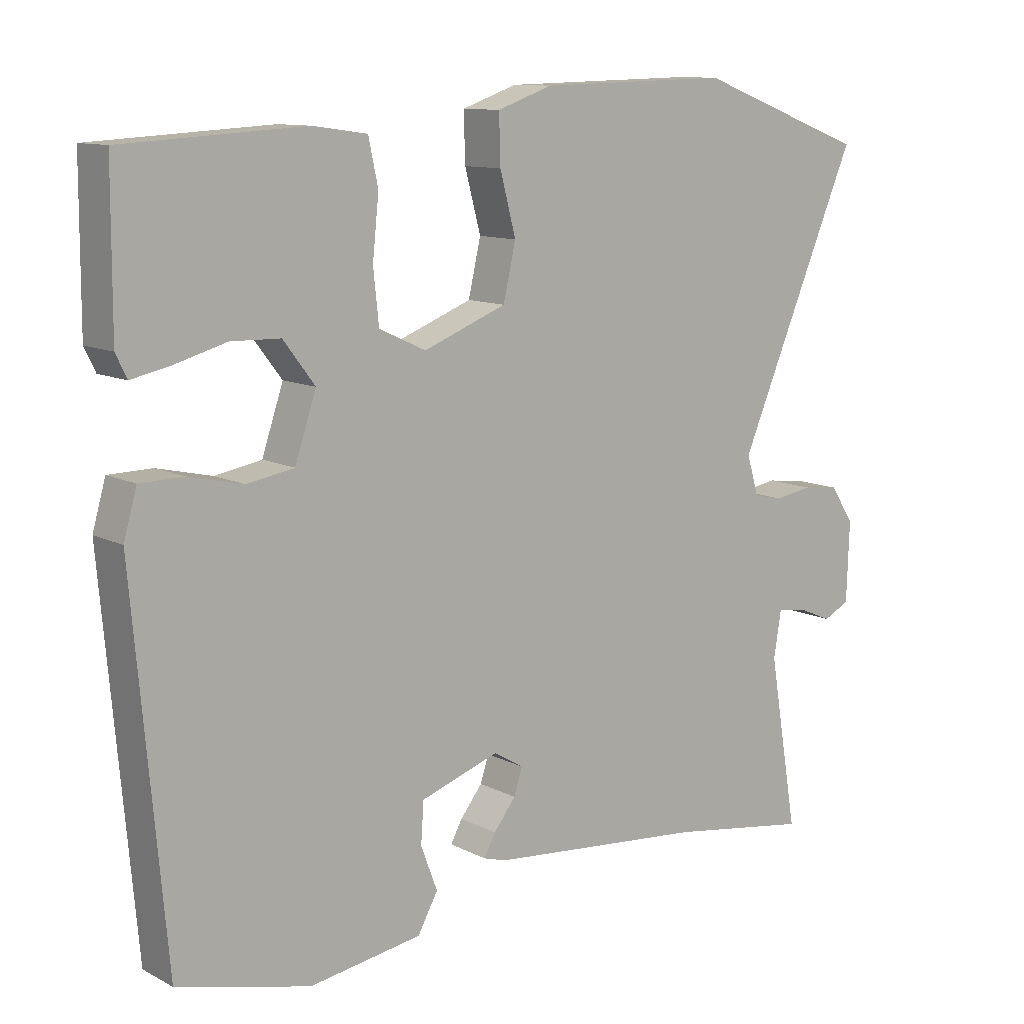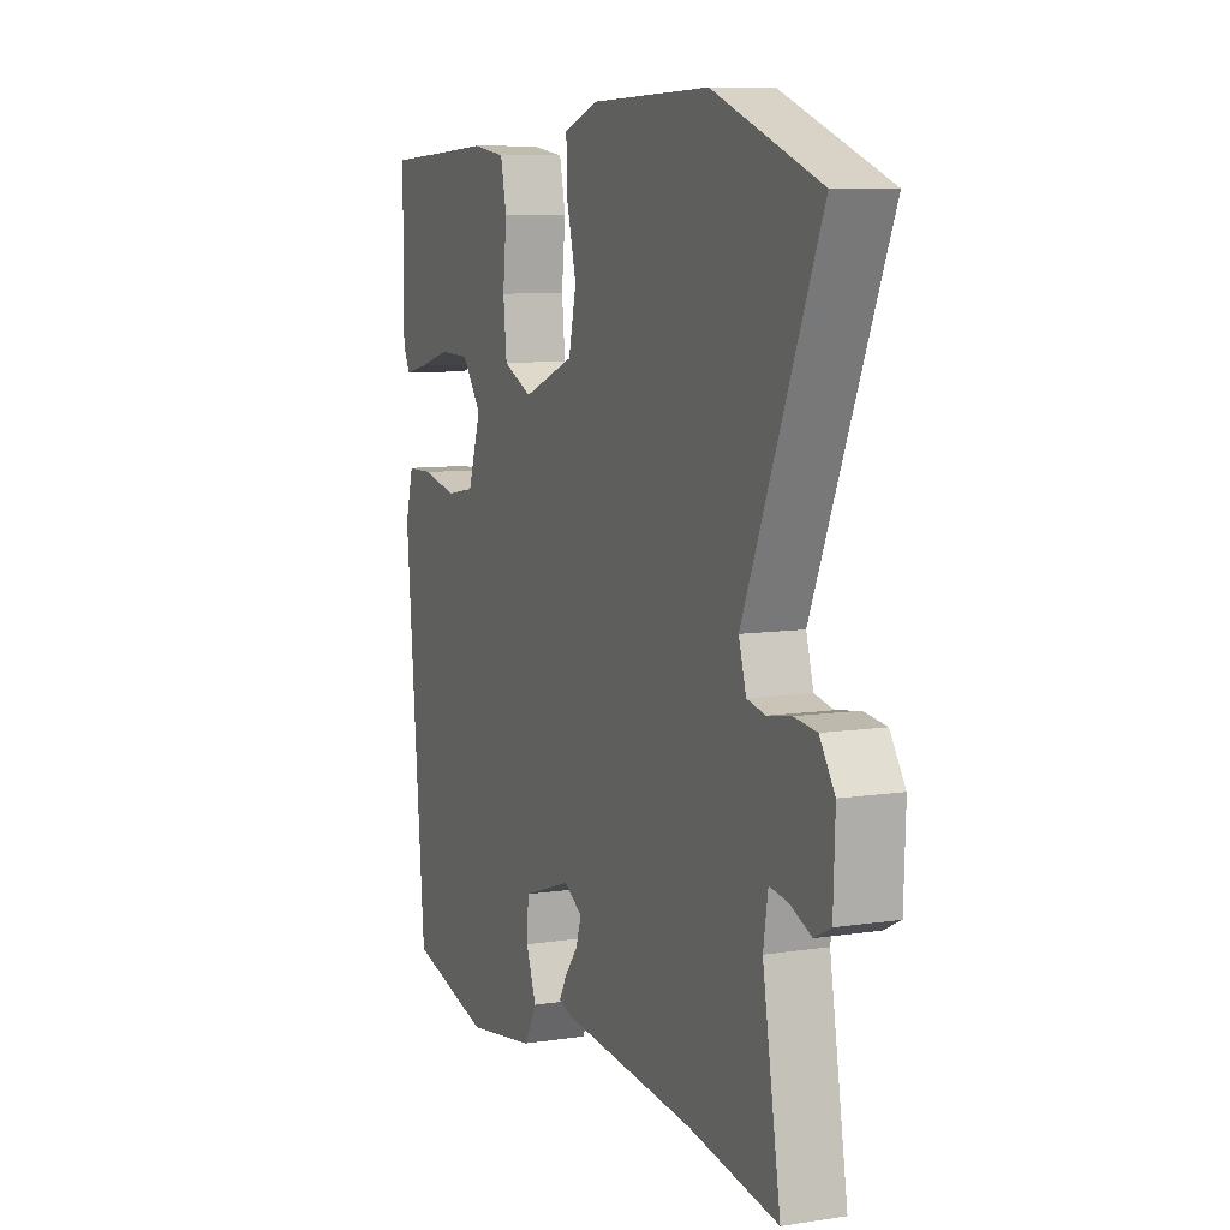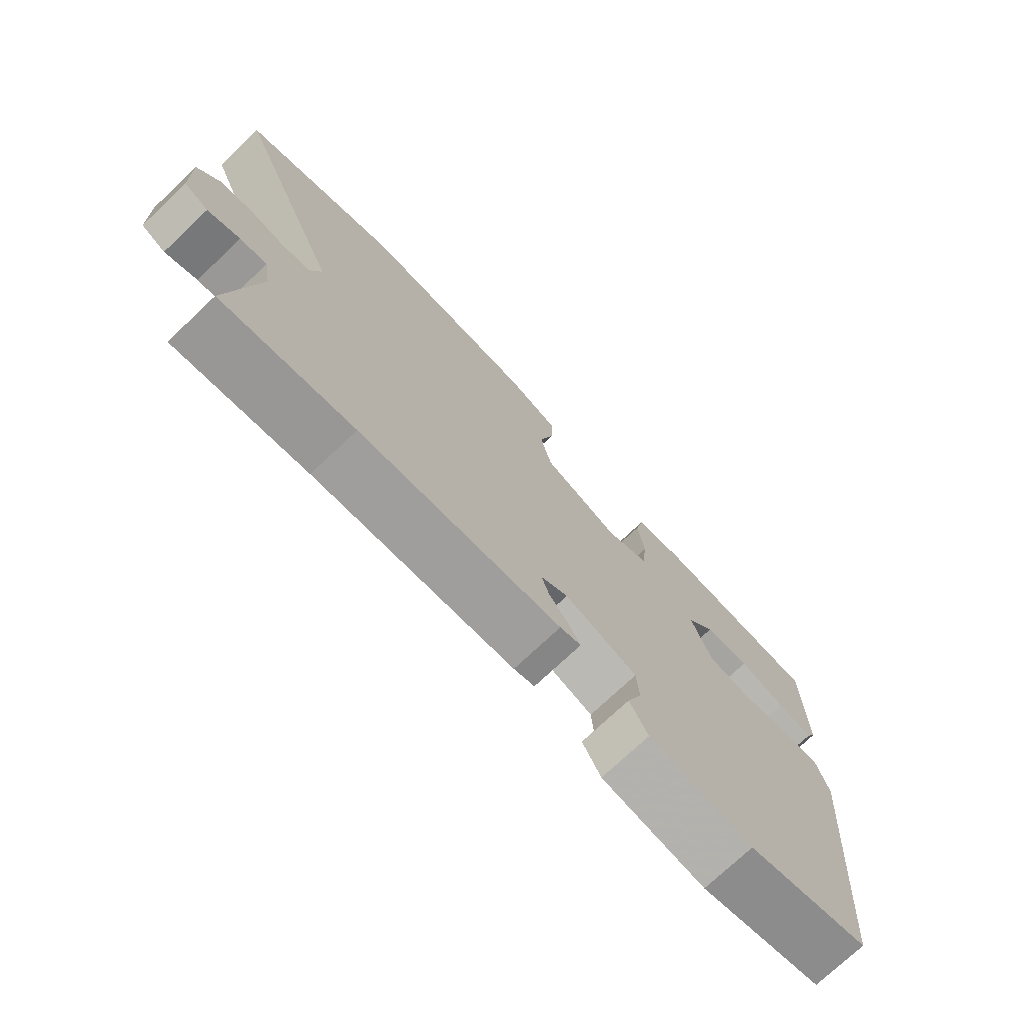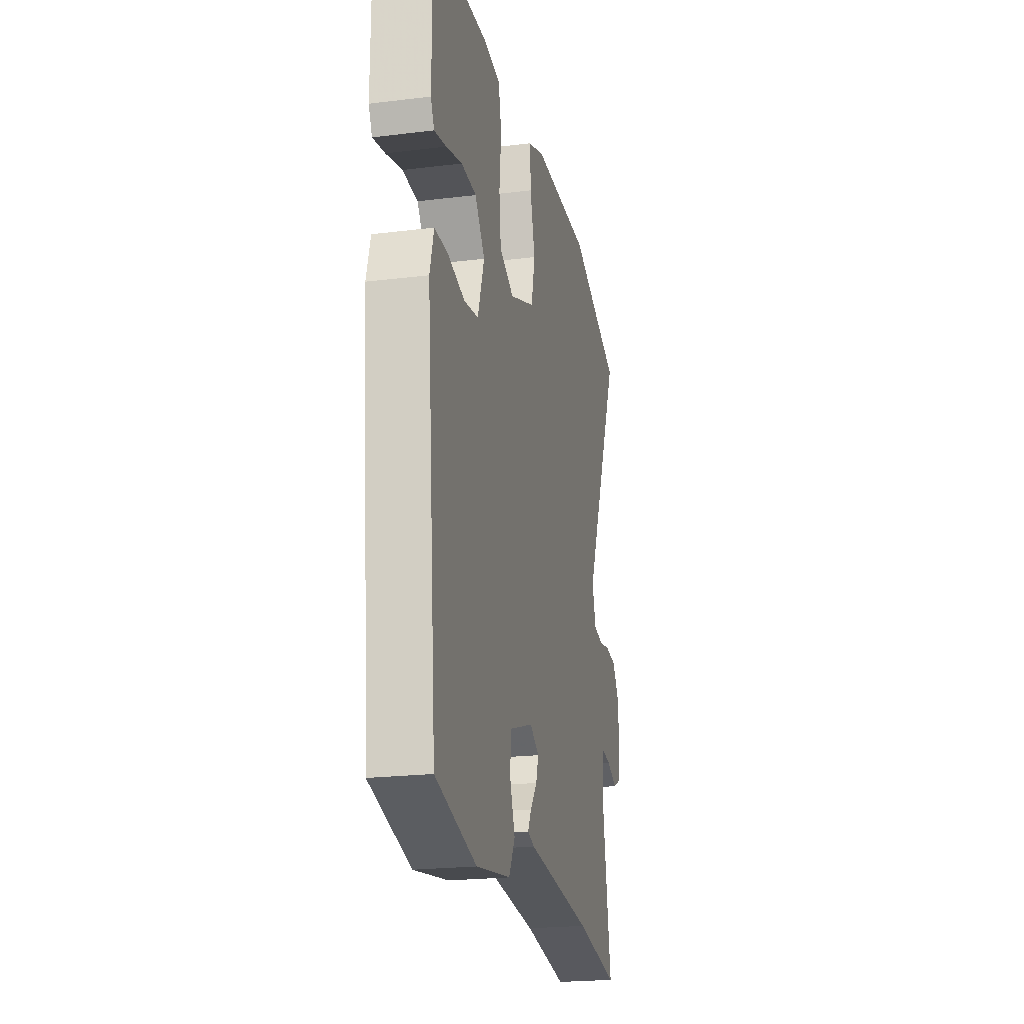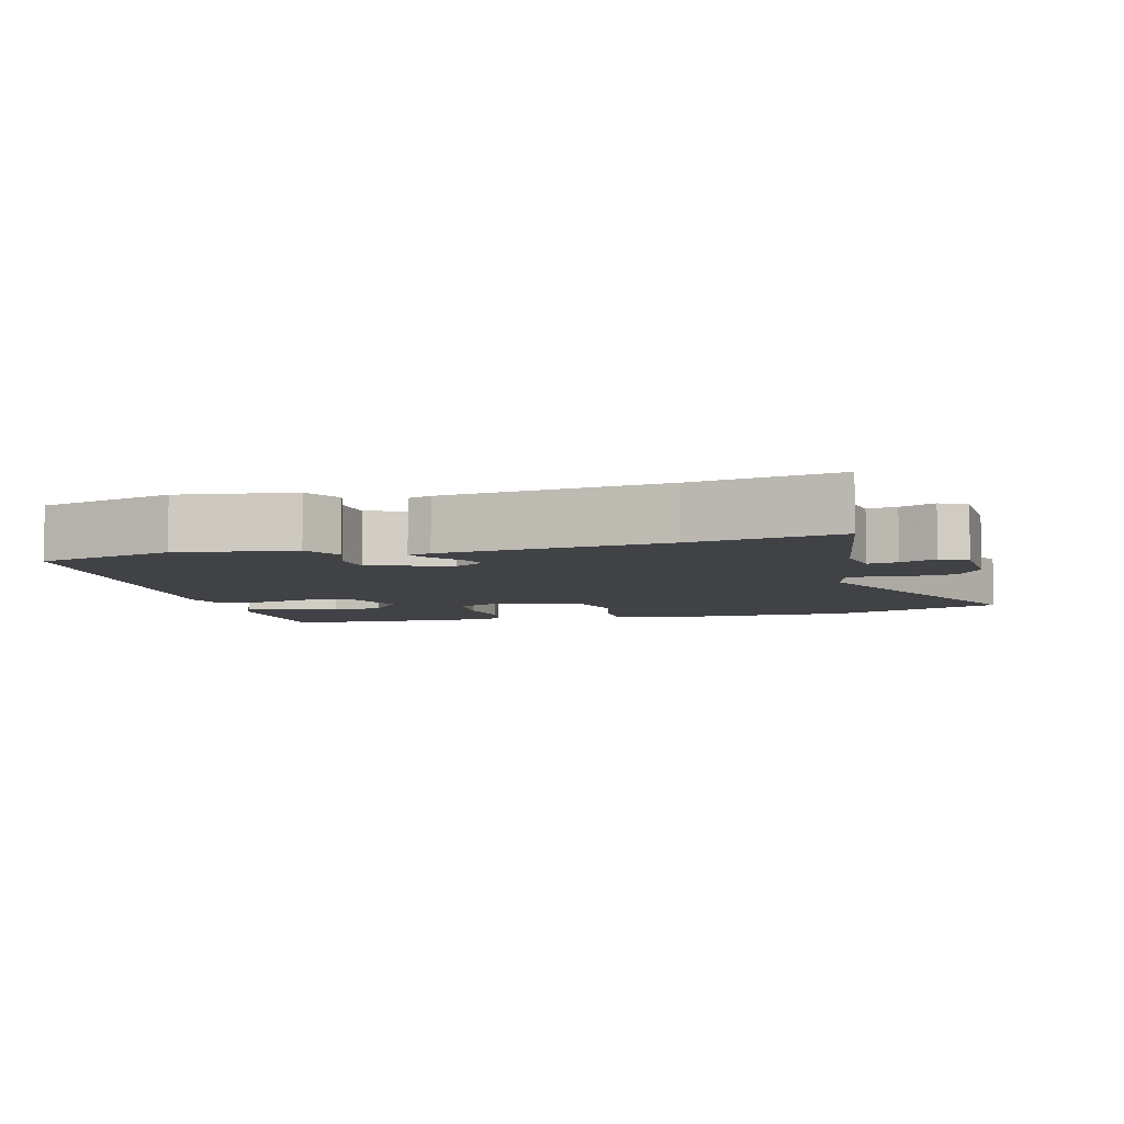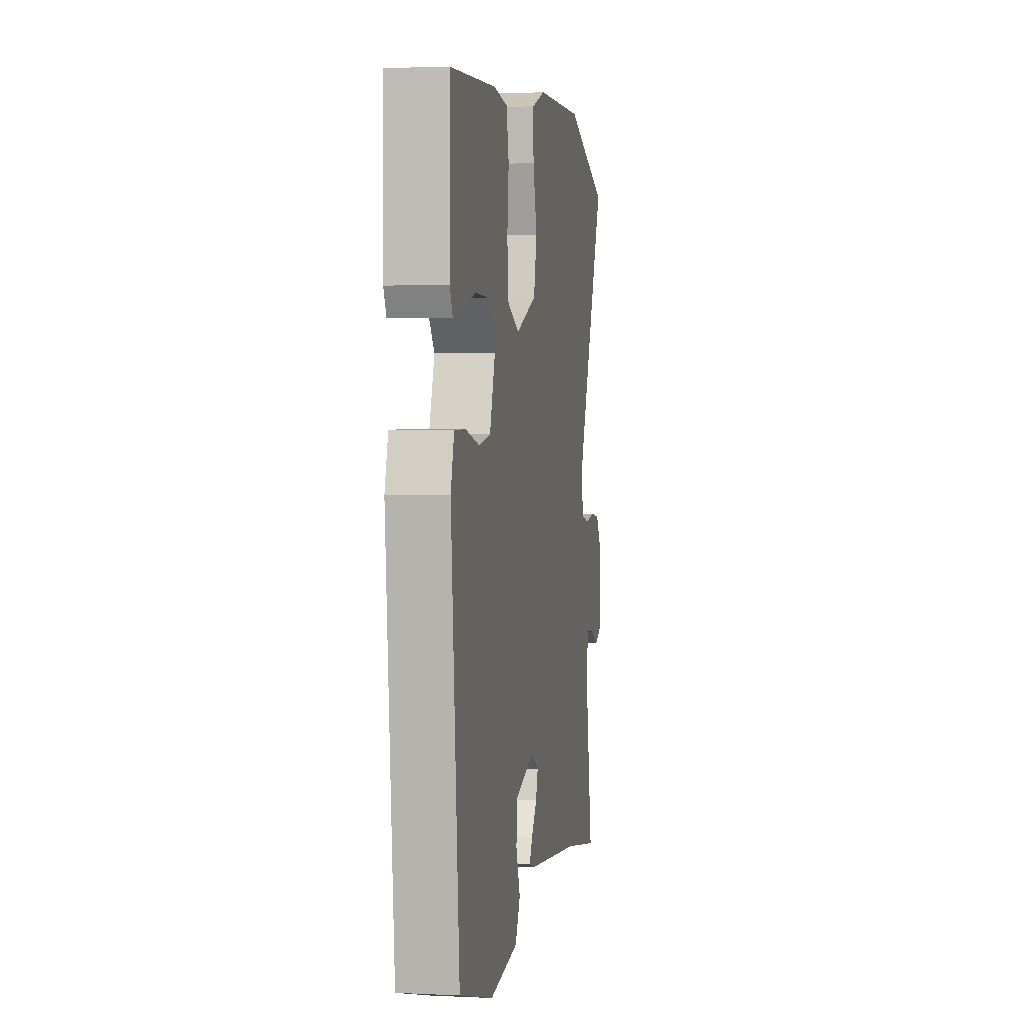
<metadata>
{"format":"obj","ext":"obj","renderer":"f3d","projection":"perspective","resolution":1024,"background":"white","views":[{"elev":11.0,"azim":141.3,"up":"+Z"},{"elev":8.6,"azim":-112.7,"up":"+Z"},{"elev":-74.2,"azim":-46.6,"up":"+Z"},{"elev":-21.9,"azim":102.1,"up":"+Z"},{"elev":-6.2,"azim":-164.4,"up":"+Y"},{"elev":2.1,"azim":99.7,"up":"+Z"}]}
</metadata>
<code>
v 0.429 0.07 -0.501
v 0.237 0.07 -0.549
v 0.074 0.07 -0.523
v 0.045 0.07 -0.47
v 0.069 0.07 -0.406
v 0.065 0.07 -0.347
v -0.049 0.07 -0.308
v -0.092 0.07 -0.334
v -0.08 0.07 -0.372
v -0.048 0.07 -0.413
v -0.031 0.07 -0.444
v -0.064 0.07 -0.454
v -0.379 0.07 -0.482
v -0.585 0.07 -0.513
v -0.543 0.07 -0.264
v -0.554 0.07 -0.196
v -0.596 0.07 -0.202
v -0.646 0.07 -0.223
v -0.684 0.07 -0.204
v -0.688 0.07 -0.087
v -0.653 0.07 -0.035
v -0.601 0.07 -0.029
v -0.546 0.07 -0.038
v -0.503 0.07 -0.029
v -0.486 0.07 0.029
v -0.661 0.07 0.44
v -0.413 0.07 0.532
v -0.136 0.07 0.525
v -0.056 0.07 0.497
v -0.058 0.07 0.427
v -0.081 0.07 0.34
v -0.063 0.07 0.261
v 0.057 0.07 0.214
v 0.125 0.07 0.245
v 0.133 0.07 0.321
v 0.124 0.07 0.408
v 0.138 0.07 0.473
v 0.217 0.07 0.484
v 0.479 0.07 0.469
v 0.48 0.07 0.246
v 0.464 0.07 0.213
v 0.408 0.07 0.225
v 0.333 0.07 0.246
v 0.262 0.07 0.244
v 0.216 0.07 0.184
v 0.247 0.07 0.092
v 0.315 0.07 0.08
v 0.394 0.07 0.098
v 0.457 0.07 0.097
v 0.476 0.07 0.03
v 0.429 0 -0.501
v 0.237 0 -0.549
v 0.074 0 -0.523
v 0.045 0 -0.47
v 0.069 0 -0.406
v 0.065 0 -0.347
v -0.049 0 -0.308
v -0.092 0 -0.334
v -0.08 0 -0.372
v -0.048 0 -0.413
v -0.031 0 -0.444
v -0.064 0 -0.454
v -0.379 0 -0.482
v -0.585 0 -0.513
v -0.543 0 -0.264
v -0.554 0 -0.196
v -0.596 0 -0.202
v -0.646 0 -0.223
v -0.684 0 -0.204
v -0.688 0 -0.087
v -0.653 0 -0.035
v -0.601 0 -0.029
v -0.546 0 -0.038
v -0.503 0 -0.029
v -0.486 0 0.029
v -0.661 0 0.44
v -0.413 0 0.532
v -0.136 0 0.525
v -0.056 0 0.497
v -0.058 0 0.427
v -0.081 0 0.34
v -0.063 0 0.261
v 0.057 0 0.214
v 0.125 0 0.245
v 0.133 0 0.321
v 0.124 0 0.408
v 0.138 0 0.473
v 0.217 0 0.484
v 0.479 0 0.469
v 0.48 0 0.246
v 0.464 0 0.213
v 0.408 0 0.225
v 0.333 0 0.246
v 0.262 0 0.244
v 0.216 0 0.184
v 0.247 0 0.092
v 0.315 0 0.08
v 0.394 0 0.098
v 0.457 0 0.097
v 0.476 0 0.03
f 3 4 5
f 2 3 5
f 1 2 5
f 50 1 5
f 49 50 5
f 48 49 5
f 47 48 5
f 46 47 5 6
f 45 46 6 7
f 41 42 43
f 40 41 43
f 39 40 43
f 38 39 43
f 37 38 43
f 36 37 43
f 35 36 43
f 34 35 43 44
f 33 34 44 45
f 29 30 31
f 28 29 31
f 27 28 31
f 26 27 31
f 25 26 31
f 24 25 31 32
f 21 22 23
f 20 21 23
f 19 20 23
f 18 19 23
f 17 18 23
f 16 17 23 24
f 24 32 33
f 16 24 33
f 15 16 33
f 11 12 13
f 10 11 13
f 9 10 13
f 13 14 15
f 9 13 15
f 8 9 15
f 15 33 45
f 8 15 45
f 7 8 45
f 55 54 53
f 55 53 52
f 55 52 51
f 55 51 100
f 55 100 99
f 55 99 98
f 55 98 97
f 56 55 97 96
f 57 56 96 95
f 93 92 91
f 93 91 90
f 93 90 89
f 93 89 88
f 93 88 87
f 93 87 86
f 93 86 85
f 94 93 85 84
f 95 94 84 83
f 81 80 79
f 81 79 78
f 81 78 77
f 81 77 76
f 81 76 75
f 82 81 75 74
f 73 72 71
f 73 71 70
f 73 70 69
f 73 69 68
f 73 68 67
f 74 73 67 66
f 83 82 74
f 83 74 66
f 83 66 65
f 63 62 61
f 63 61 60
f 63 60 59
f 65 64 63
f 65 63 59
f 65 59 58
f 95 83 65
f 95 65 58
f 95 58 57
f 1 51 52 2
f 2 52 53 3
f 3 53 54 4
f 4 54 55 5
f 5 55 56 6
f 6 56 57 7
f 7 57 58 8
f 8 58 59 9
f 9 59 60 10
f 10 60 61 11
f 11 61 62 12
f 12 62 63 13
f 13 63 64 14
f 14 64 65 15
f 15 65 66 16
f 16 66 67 17
f 17 67 68 18
f 18 68 69 19
f 19 69 70 20
f 20 70 71 21
f 21 71 72 22
f 22 72 73 23
f 23 73 74 24
f 24 74 75 25
f 25 75 76 26
f 26 76 77 27
f 27 77 78 28
f 28 78 79 29
f 29 79 80 30
f 30 80 81 31
f 31 81 82 32
f 32 82 83 33
f 33 83 84 34
f 34 84 85 35
f 35 85 86 36
f 36 86 87 37
f 37 87 88 38
f 38 88 89 39
f 39 89 90 40
f 40 90 91 41
f 41 91 92 42
f 42 92 93 43
f 43 93 94 44
f 44 94 95 45
f 45 95 96 46
f 46 96 97 47
f 47 97 98 48
f 48 98 99 49
f 49 99 100 50
f 50 100 51 1

</code>
